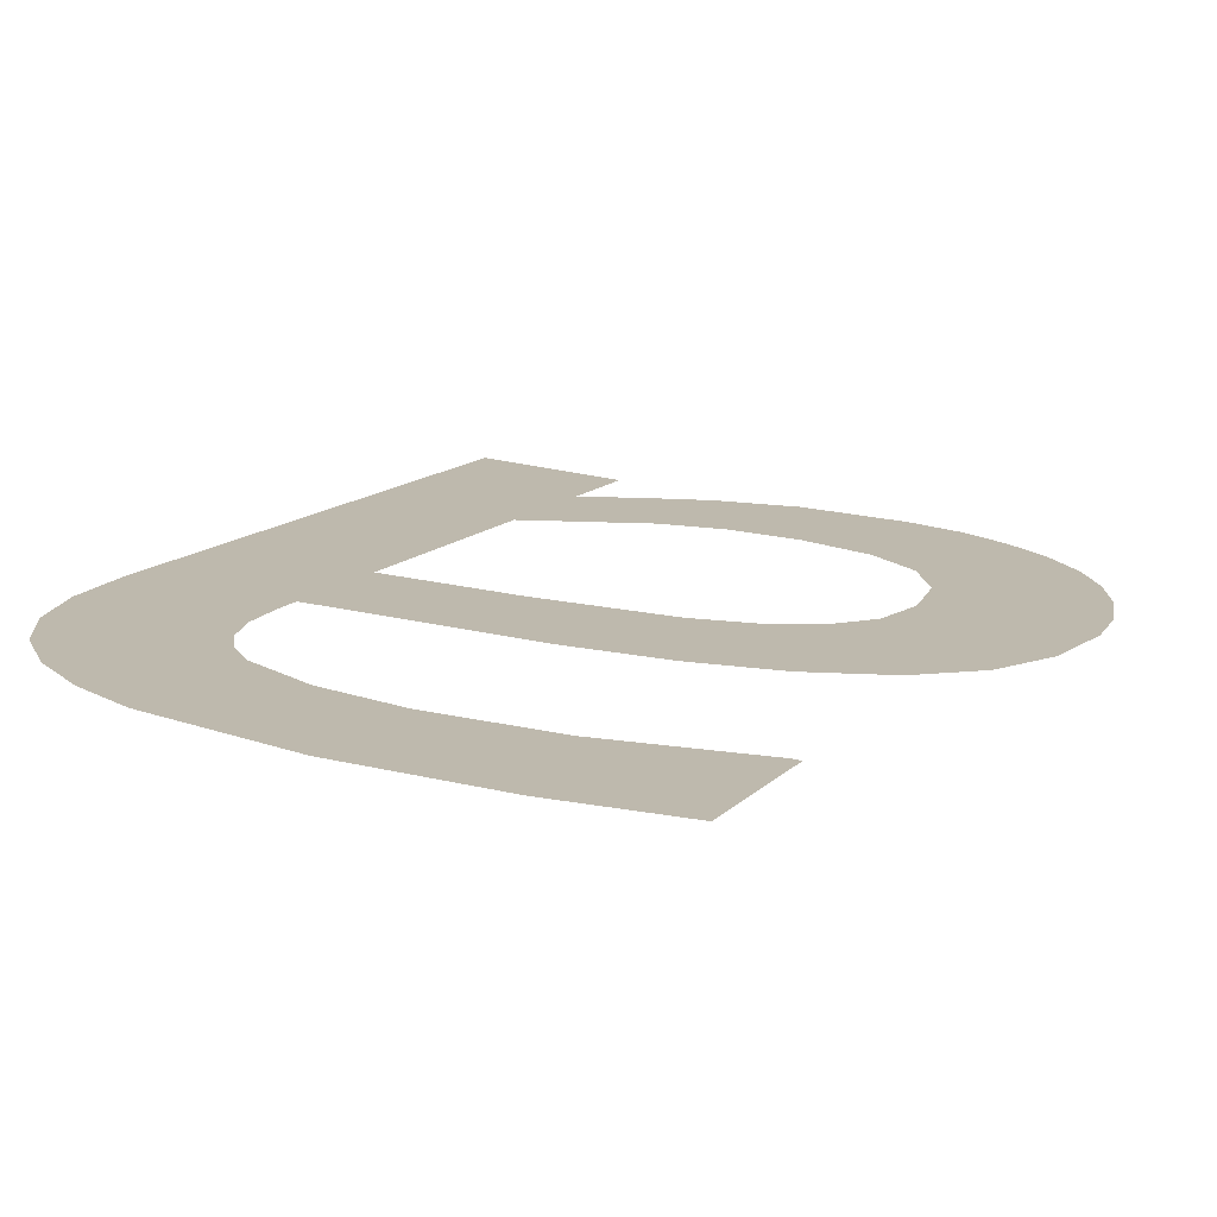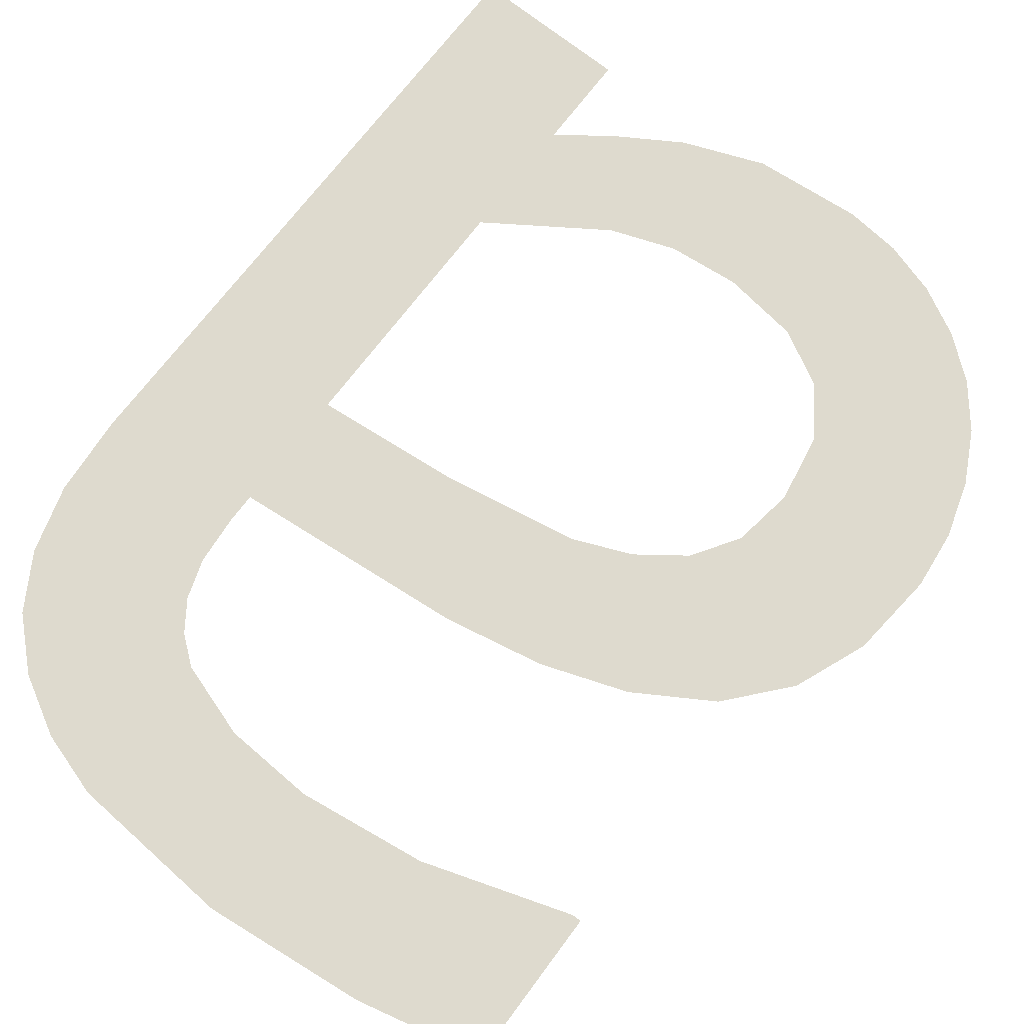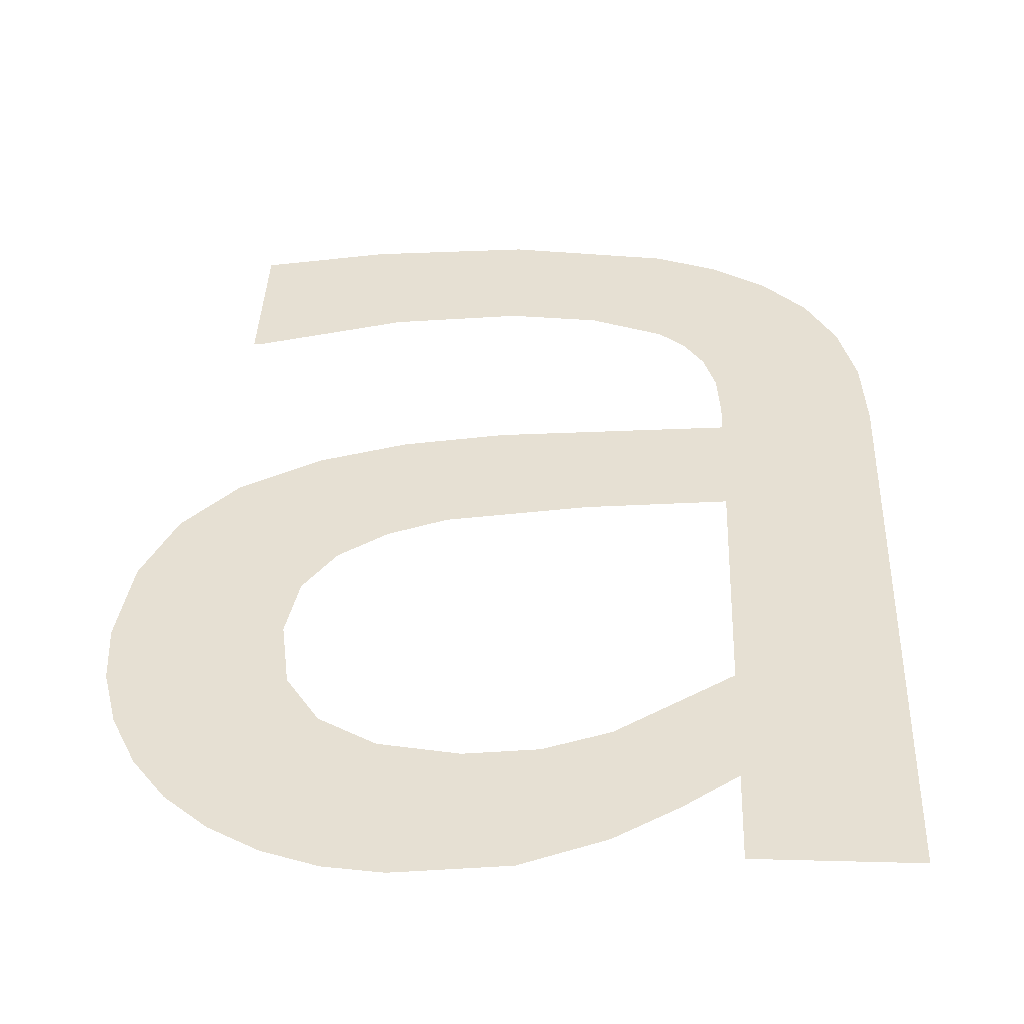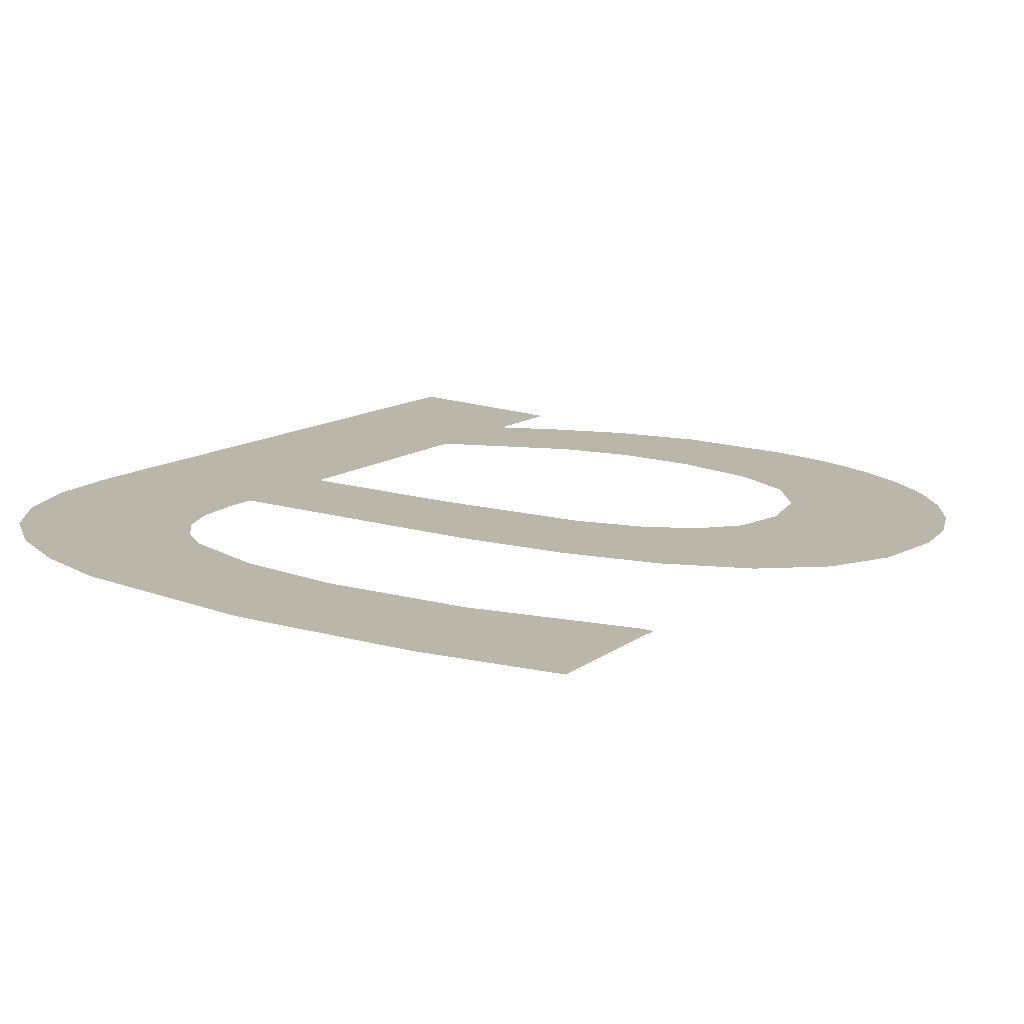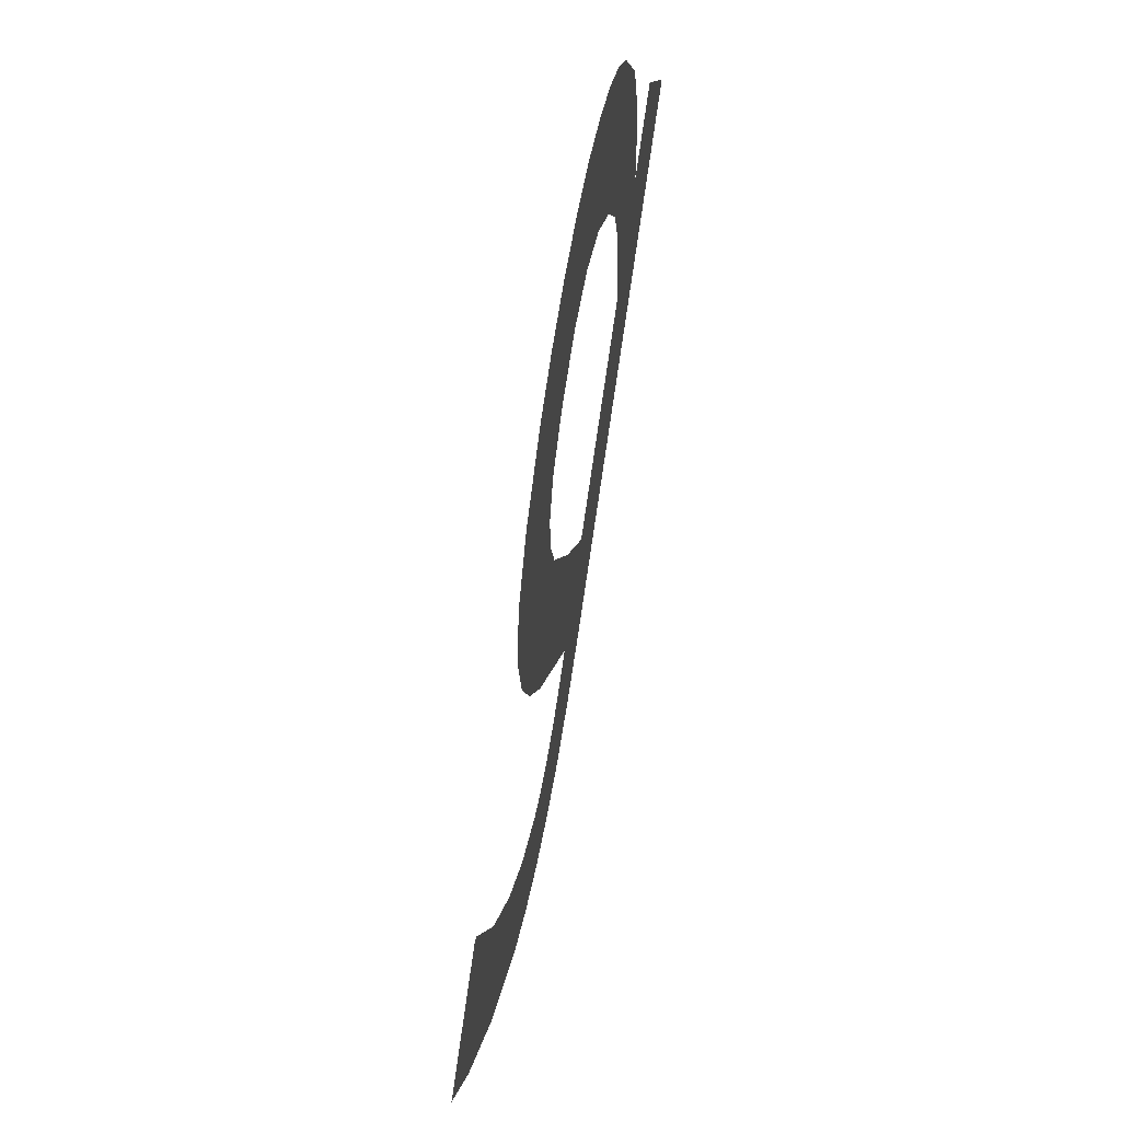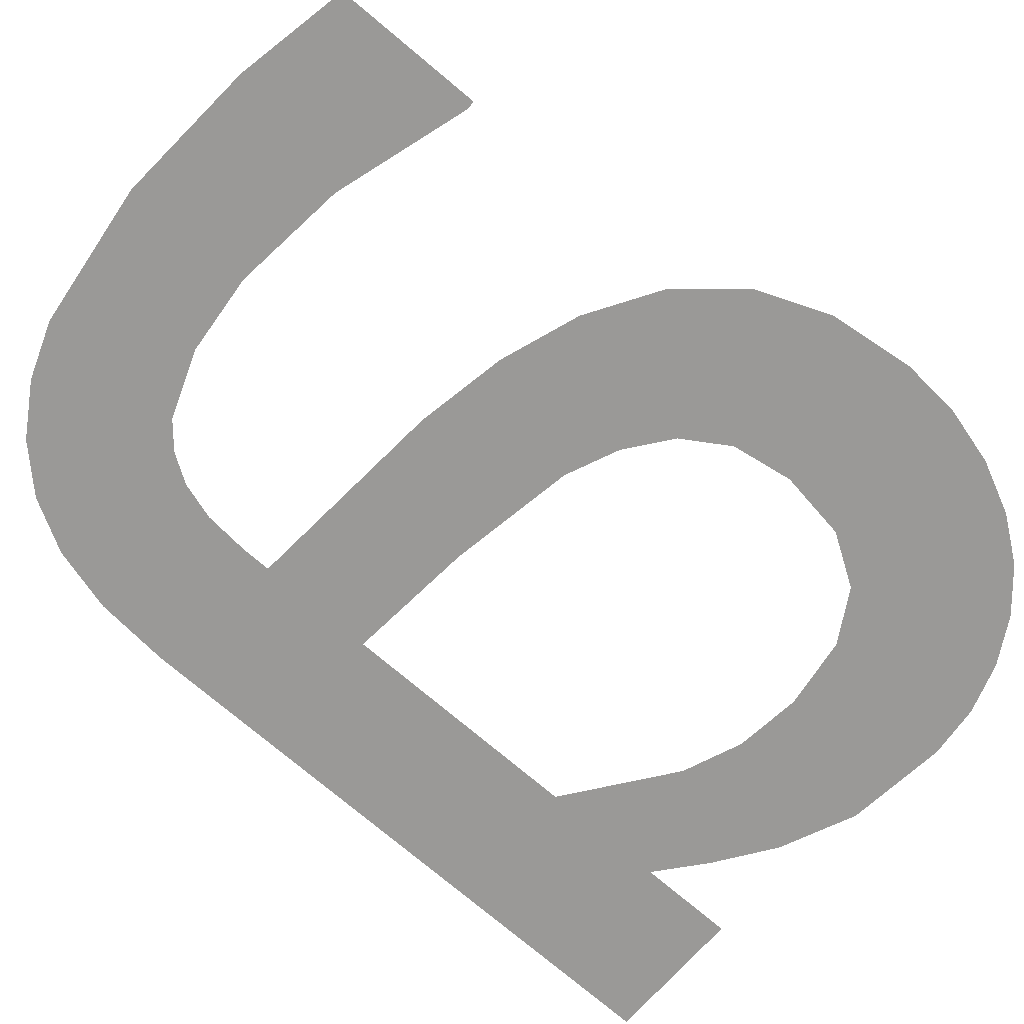
<metadata>
{"format":"obj","ext":"obj","renderer":"f3d","projection":"perspective","resolution":1024,"background":"white","views":[{"elev":22.3,"azim":-153.7,"up":"+Y"},{"elev":78.6,"azim":-143.2,"up":"+Y"},{"elev":30.3,"azim":2.2,"up":"+Y"},{"elev":20.7,"azim":-150.9,"up":"+Y"},{"elev":12.3,"azim":-83.1,"up":"+Z"},{"elev":-64.8,"azim":-129.0,"up":"+Y"}]}
</metadata>
<code>
o mesh254/mesh254-geometry#mesh254-geometry
v 0.6055 -0.123 0.2701
v 0.6042 -0.1233 0.272
v 0.6042 -0.123 0.2703
v 0.6043 -0.1233 0.272
v 0.6058 -0.1232 0.2715
v 0.6072 -0.123 0.2699
v 0.6072 -0.1232 0.2713
v 0.6081 -0.1232 0.2714
v 0.6089 -0.123 0.2701
v 0.6089 -0.1232 0.2717
v 0.6095 -0.123 0.2703
v 0.6091 -0.1233 0.2719
v 0.6093 -0.1233 0.2722
v 0.6095 -0.1234 0.2726
v 0.6095 -0.1234 0.2731
v 0.6101 -0.1231 0.2706
v 0.6095 -0.1235 0.2734
v 0.6095 -0.1237 0.2747
v 0.6095 -0.1241 0.2774
v 0.608 -0.1237 0.2749
v 0.6095 -0.1243 0.2788
v 0.6071 -0.1235 0.2737
v 0.6095 -0.1244 0.2798
v 0.609 -0.1243 0.2792
v 0.6066 -0.1237 0.2751
v 0.6112 -0.1244 0.2798
v 0.6083 -0.1242 0.2782
v 0.6061 -0.1235 0.2739
v 0.6106 -0.1231 0.2711
v 0.6083 -0.1244 0.2796
v 0.606 -0.1238 0.2754
v 0.6109 -0.1232 0.2717
v 0.6077 -0.1242 0.2785
v 0.6055 -0.1238 0.2757
v 0.6111 -0.1233 0.2724
v 0.6075 -0.1244 0.2799
v 0.6052 -0.1239 0.2762
v 0.6112 -0.1234 0.2732
v 0.6069 -0.1242 0.2786
v 0.6052 -0.1236 0.2742
v 0.6064 -0.1244 0.2801
v 0.6051 -0.124 0.2769
v 0.6061 -0.1242 0.2785
v 0.6047 -0.1244 0.2796
v 0.6058 -0.1244 0.28
v 0.6044 -0.1237 0.2747
v 0.6052 -0.1244 0.2798
v 0.6056 -0.1242 0.2781
v 0.6043 -0.1243 0.2792
v 0.6052 -0.1241 0.2776
v 0.6039 -0.1243 0.2788
v 0.6038 -0.1238 0.2753
v 0.6036 -0.1242 0.2782
v 0.6035 -0.1239 0.2761
v 0.6035 -0.1241 0.2776
v 0.6034 -0.124 0.277
f 1 2 3
f 2 1 4
f 3 2 1
f 4 1 2
f 4 1 5
f 5 1 4
f 5 1 6
f 6 1 5
f 5 6 7
f 7 6 5
f 7 6 8
f 8 6 7
f 8 6 9
f 9 6 8
f 8 9 10
f 10 9 8
f 10 9 11
f 11 9 10
f 10 11 12
f 12 11 10
f 12 11 13
f 13 11 12
f 13 11 14
f 14 11 13
f 14 11 15
f 15 11 14
f 15 11 16
f 16 11 15
f 15 16 17
f 17 16 15
f 17 16 18
f 18 16 17
f 18 16 19
f 19 16 18
f 20 17 18
f 18 17 20
f 19 16 21
f 21 16 19
f 20 22 17
f 17 22 20
f 21 16 23
f 23 16 21
f 24 19 21
f 21 19 24
f 25 22 20
f 20 22 25
f 23 16 26
f 26 16 23
f 24 27 19
f 19 27 24
f 25 28 22
f 22 28 25
f 26 16 29
f 29 16 26
f 30 27 24
f 24 27 30
f 31 28 25
f 25 28 31
f 26 29 32
f 32 29 26
f 30 33 27
f 27 33 30
f 34 28 31
f 31 28 34
f 26 32 35
f 35 32 26
f 36 33 30
f 30 33 36
f 37 28 34
f 34 28 37
f 26 35 38
f 38 35 26
f 36 39 33
f 33 39 36
f 37 40 28
f 28 40 37
f 41 39 36
f 36 39 41
f 42 40 37
f 37 40 42
f 41 43 39
f 39 43 41
f 44 40 42
f 42 40 44
f 45 43 41
f 41 43 45
f 44 46 40
f 40 46 44
f 42 47 44
f 44 47 42
f 45 48 43
f 43 48 45
f 49 46 44
f 44 46 49
f 47 42 50
f 50 42 47
f 47 48 45
f 45 48 47
f 51 46 49
f 49 46 51
f 47 50 48
f 48 50 47
f 51 52 46
f 46 52 51
f 53 52 51
f 51 52 53
f 53 54 52
f 52 54 53
f 55 54 53
f 53 54 55
f 54 55 56
f 56 55 54

</code>
